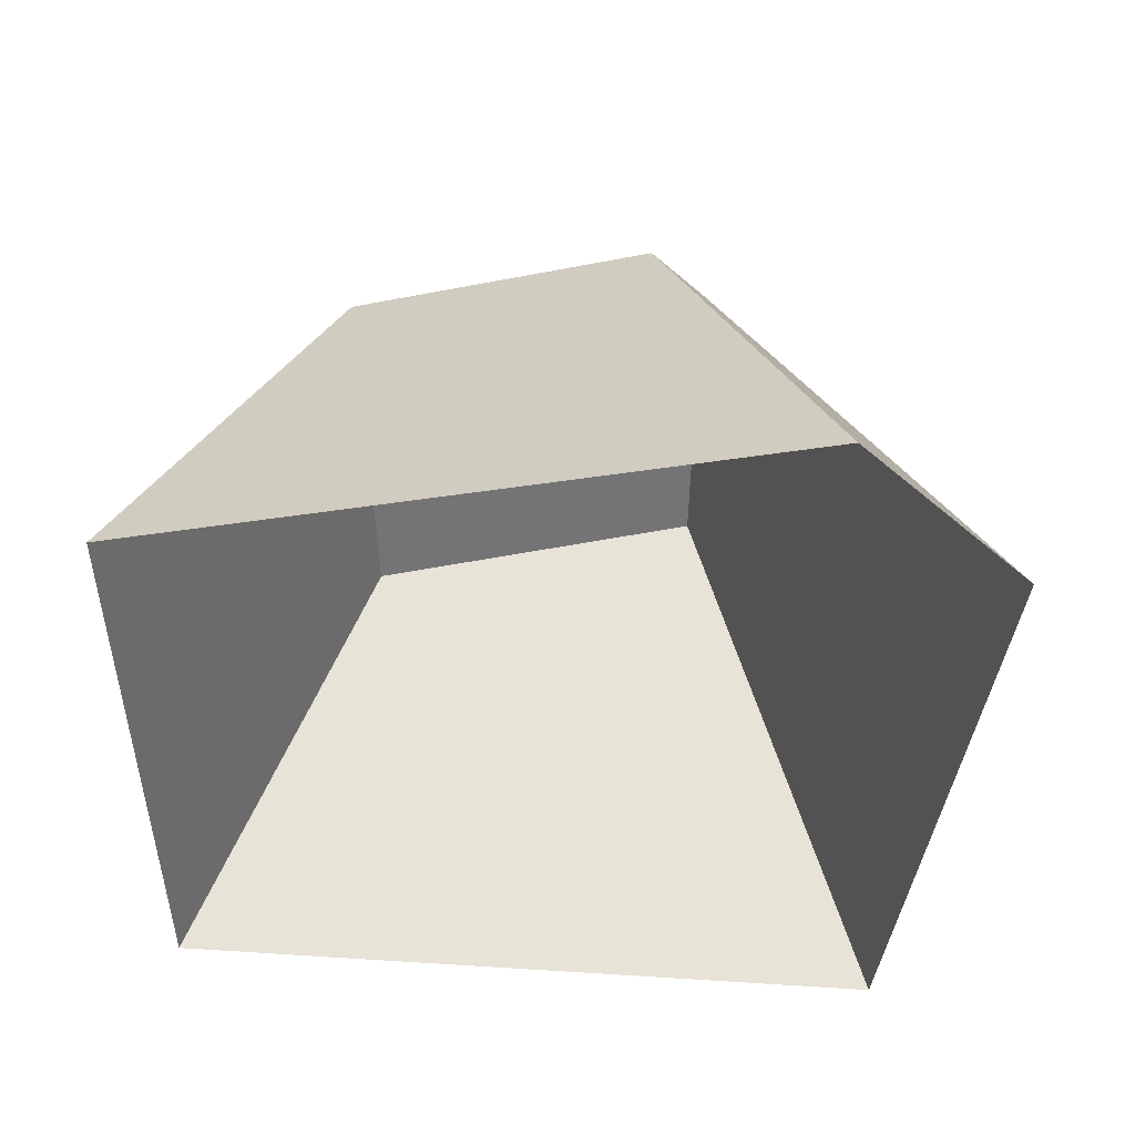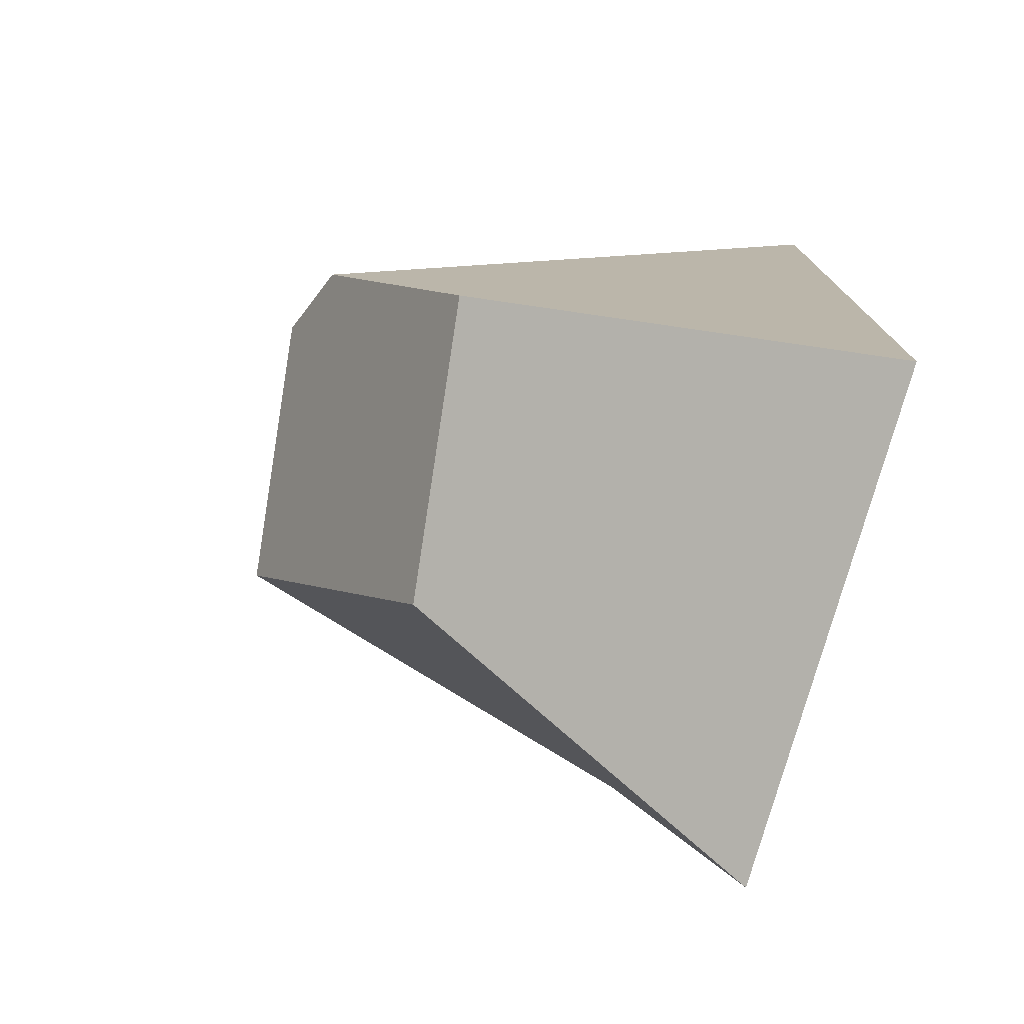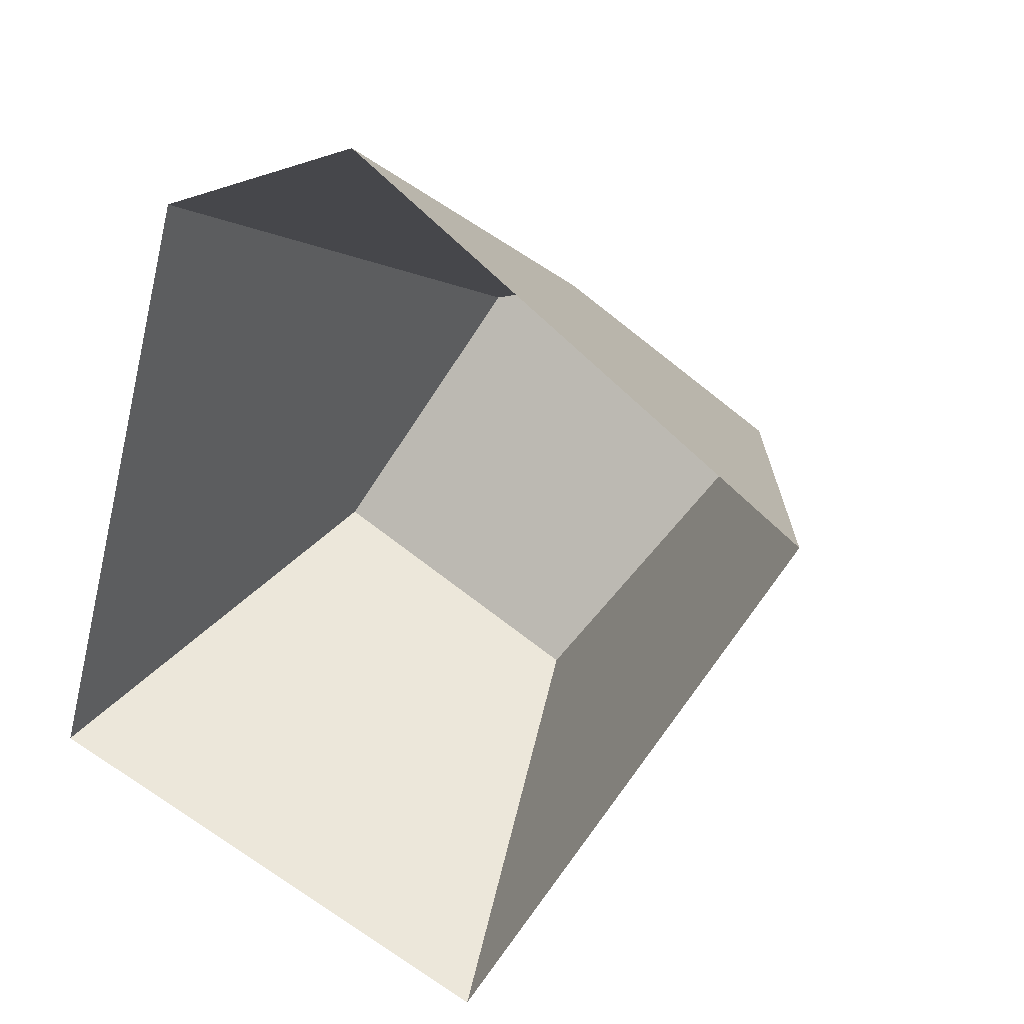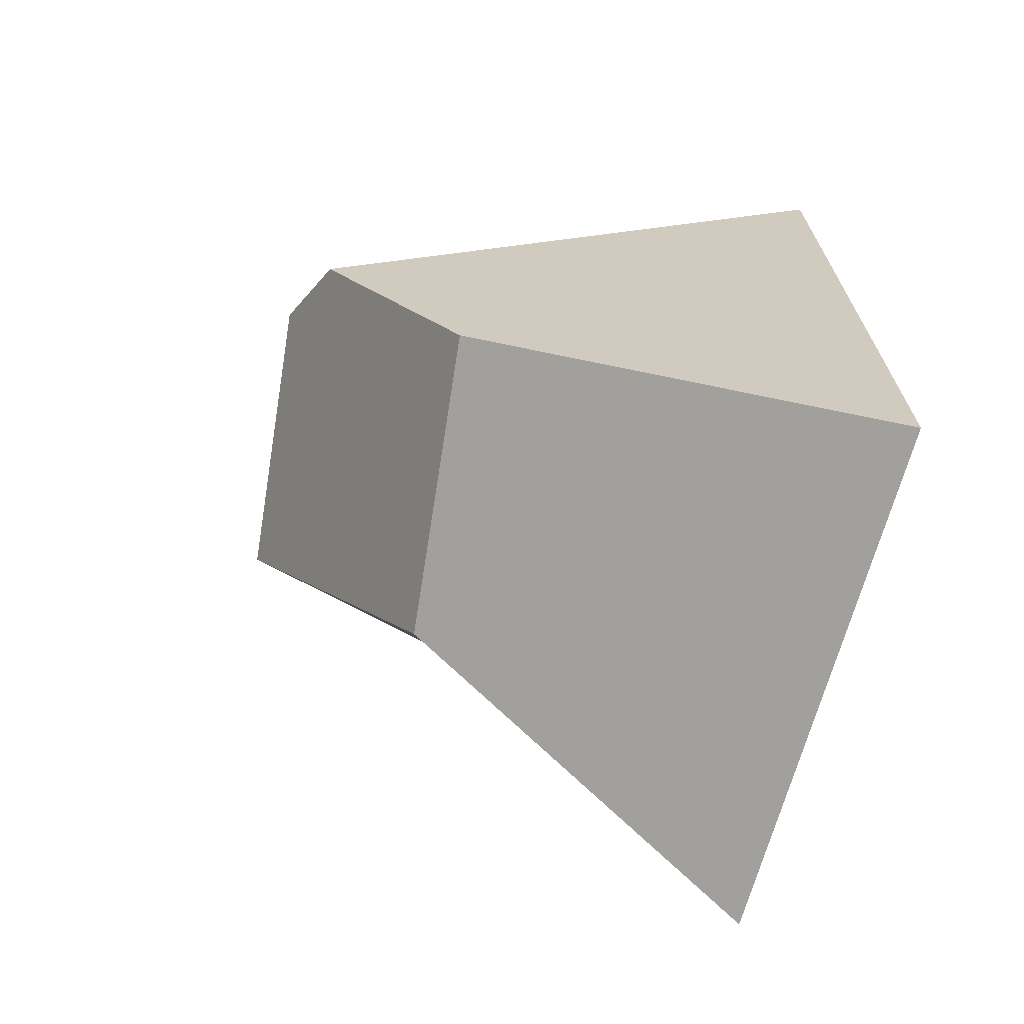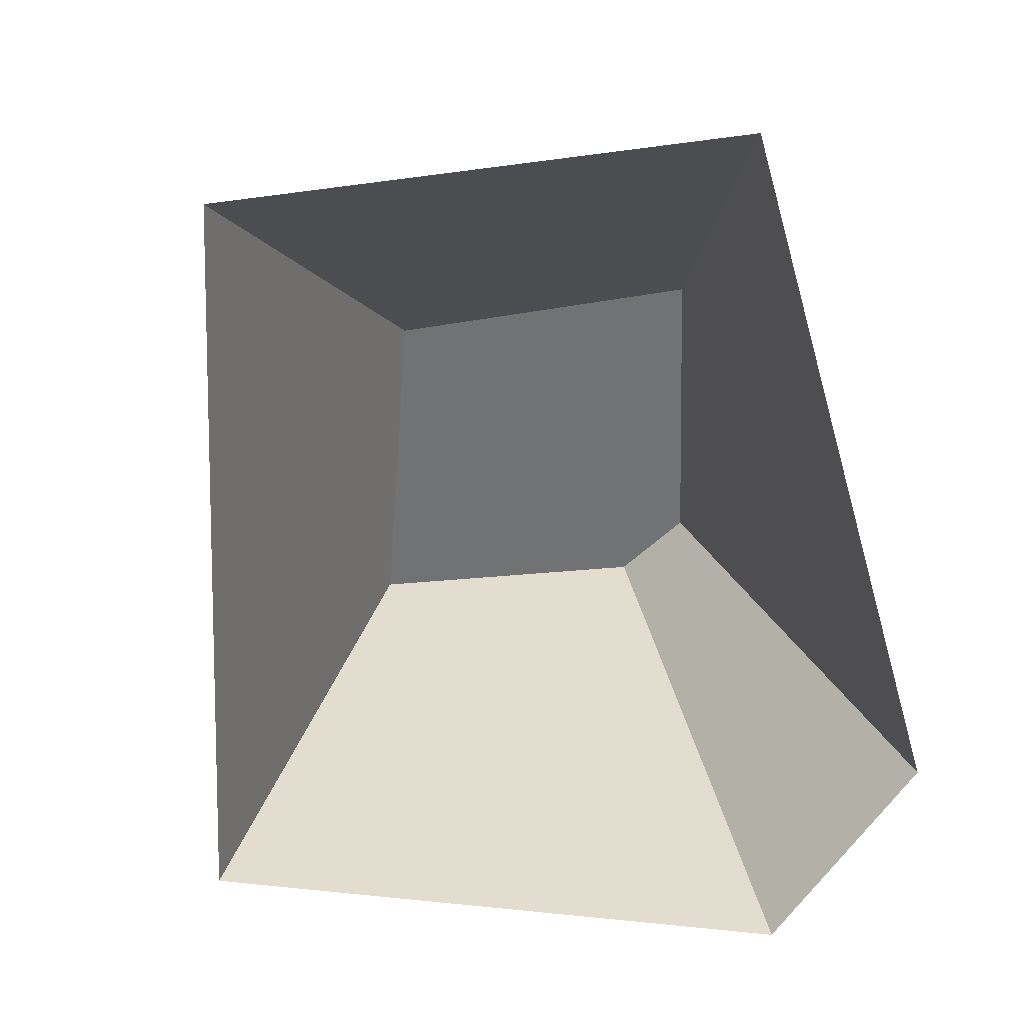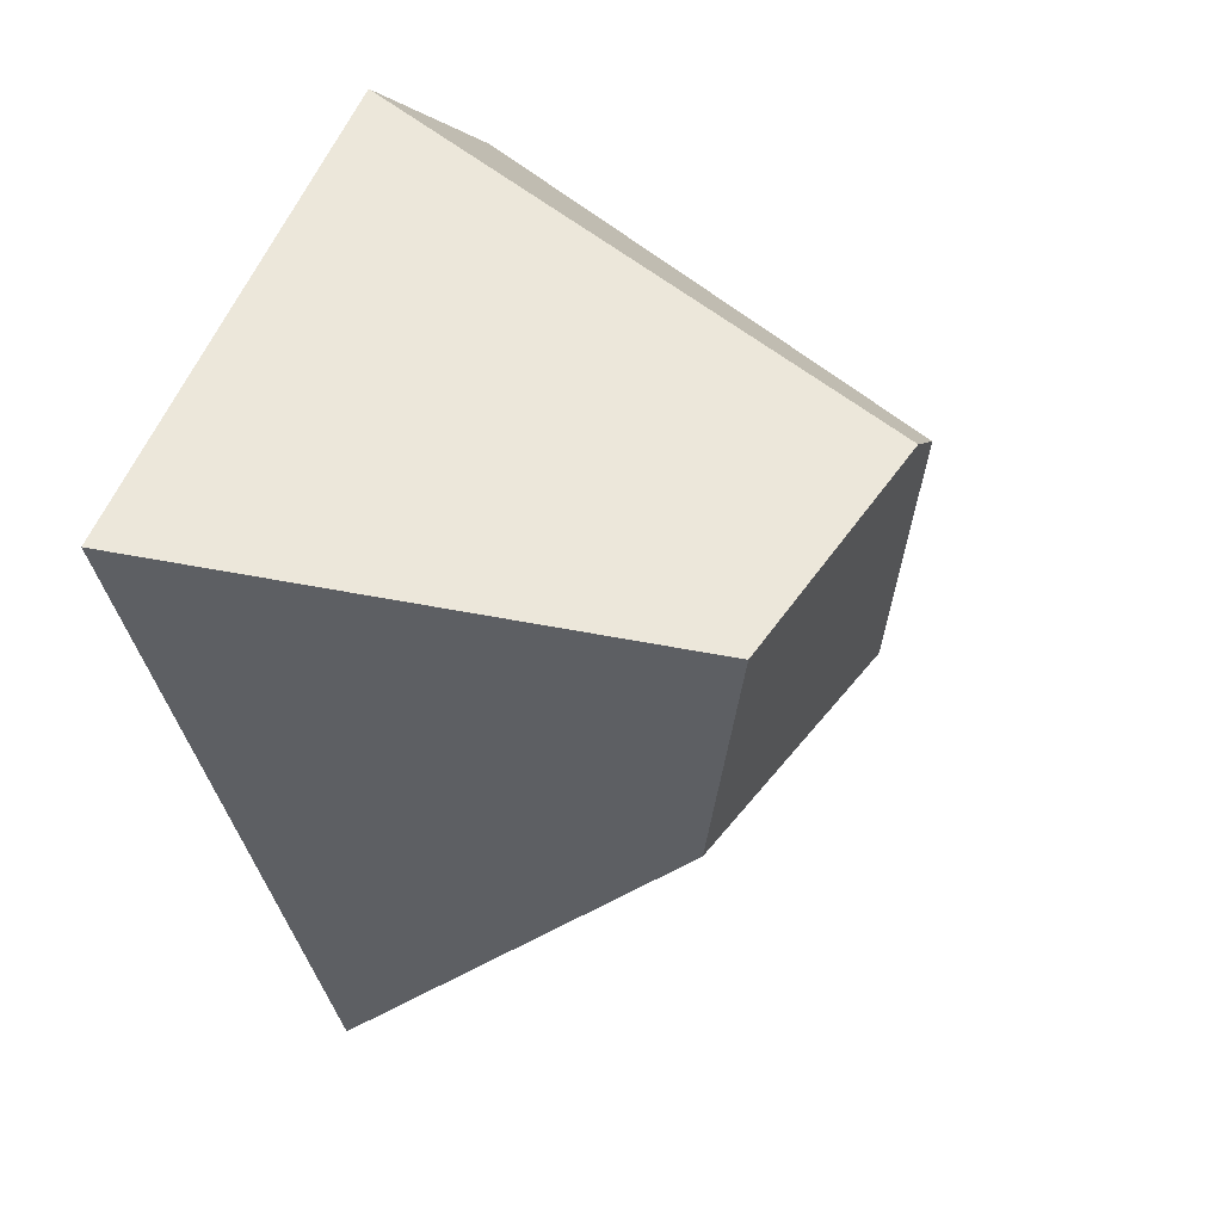
<metadata>
{"format":"obj","ext":"obj","renderer":"f3d","projection":"perspective","resolution":1024,"background":"white","views":[{"elev":-48.0,"azim":-63.9,"up":"+Y"},{"elev":-58.7,"azim":-108.0,"up":"+Z"},{"elev":21.0,"azim":25.3,"up":"+Z"},{"elev":-49.4,"azim":-108.2,"up":"+Z"},{"elev":-77.6,"azim":-149.4,"up":"+Y"},{"elev":17.1,"azim":119.6,"up":"+Z"}]}
</metadata>
<code>
g obj_outdoor_wall7
v 0.05313 0.72 0.4502
v 0.1903 0.6994 0.3916
v 0.2804 0.7657 0.5187
v 0.1203 0.7718 0.5728
v 0.1618 0.7832 0.5817
v 0.2197 0.5266 0.2788
v 0.1903 0.6994 0.3916
v 0.05313 0.72 0.4502
v -0.01257 0.5246 0.379
v -0.01257 0.5246 0.379
v 0.05313 0.72 0.4502
v 0.1203 0.7718 0.5728
v 0.07048 0.5186 0.6769
v 0.1697 0.5181 0.7129
v 0.1618 0.7832 0.5817
v 0.2804 0.7657 0.5187
v 0.3847 0.523 0.556
v 0.3847 0.523 0.556
v 0.2804 0.7657 0.5187
v 0.1903 0.6994 0.3916
v 0.2197 0.5266 0.2788
v 0.07048 0.5186 0.6769
v 0.1203 0.7718 0.5728
v 0.1618 0.7832 0.5817
v 0.1697 0.5181 0.7129
g obj_outdoor_wall7_0
f 3 2 1
f 1 4 3
f 4 5 3
f 8 7 6
f 9 8 6
f 12 11 10
f 13 12 10
f 16 15 14
f 17 16 14
f 20 19 18
f 21 20 18
f 24 23 22
f 25 24 22

</code>
